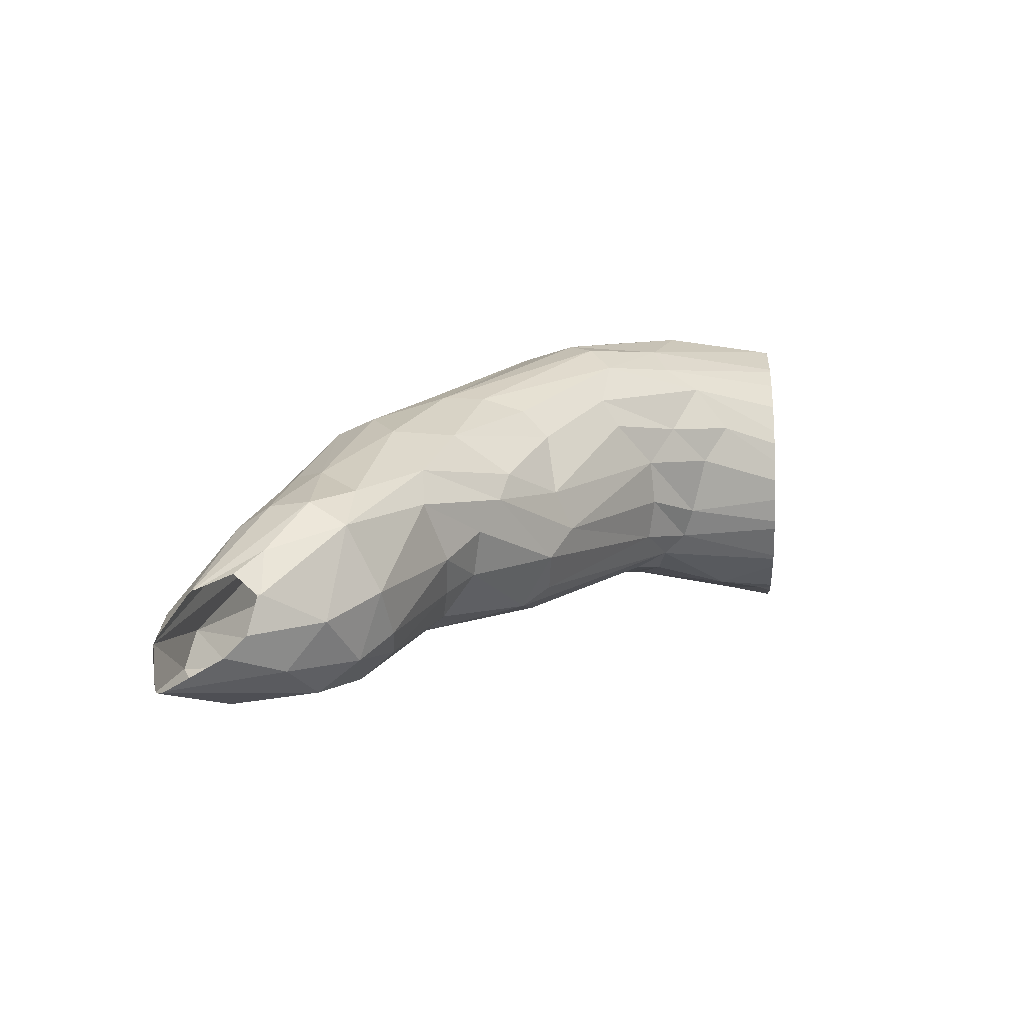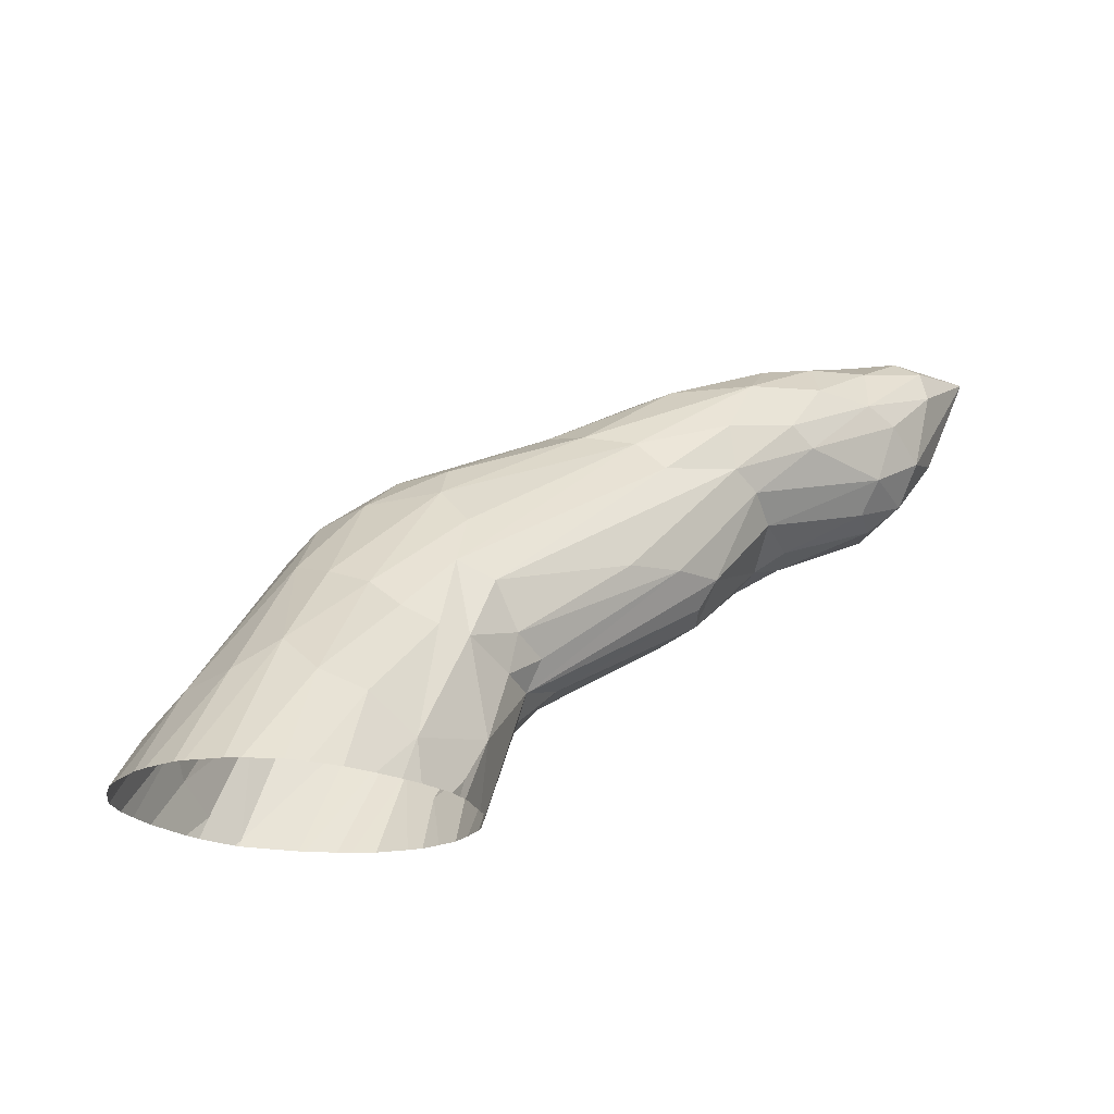
<metadata>
{"format":"obj","ext":"obj","renderer":"f3d","projection":"perspective","resolution":1024,"background":"white","views":[{"elev":-8.9,"azim":-86.3,"up":"+Z"},{"elev":-20.4,"azim":126.8,"up":"+Y"}]}
</metadata>
<code>
v 68.98 1120 138.5
v 76.48 1104 148.7
v 63.49 1117 138.5
v 68.3 1111 147.9
v 72.93 1118 145.4
v 86.7 1109 144
v 79.48 1117 146.8
v 67.67 1109 142.3
v 89.46 1099 160.5
v 63.49 1120 136.8
v 91.36 1106 159.3
v 89.04 1111 150.6
v 63.49 1119 141.8
v 72.36 1115 149.4
v 82.68 1112 142.1
v 63.58 1115 141.8
v 81.18 1109 155.5
v 72.48 1108 149.7
v 83 1115 149
v 68.71 1111 138.8
v 67.49 1115 147
v 81.51 1115 150.7
v 81.91 1101 153.4
v 67.84 1117 145.9
v 82.58 1109 141.9
v 88.43 1098 159.1
v 64.53 1115 144.2
v 73.75 1116 137.8
v 72.38 1118 138.8
v 63.49 1117 142.9
v 69.27 1113 137.2
v 85.81 1111 154
v 97.87 1099 147.3
v 68.48 1118 136.5
v 63.49 1120 136.8
v 71.33 1108 147.6
v 91.62 1103 160.4
v 73.01 1117 148.1
v 63.49 1120 137.1
v 65.01 1121 139.4
v 76.86 1105 144.4
v 87.56 1112 152.5
v 65.96 1114 138
v 90.96 1095 148.5
v 70.64 1120 140.7
v 77.55 1103 150.3
v 74.76 1110 152.4
v 90.56 1100 161
v 92.75 1107 157.7
v 63.49 1116 139.7
v 81.23 1105 155.6
v 80.84 1108 141.6
v 83.41 1110 155.2
v 63.49 1121 139.2
v 63.49 1120 136.9
v 63.49 1118 142.1
v 77.66 1116 149.9
v 77.99 1112 139.4
v 75.33 1107 143.2
v 75.47 1105 146.7
v 80.78 1107 155.6
v 77.41 1118 142.9
v 63.49 1120 136.8
v 82.11 1100 147.8
v 72.14 1109 139.6
v 70.66 1118 145.6
v 65.63 1112 140.6
v 77.62 1113 152.8
v 63.49 1115 141.8
v 76.87 1116 139.4
v 63.49 1120 139.6
v 73.5 1107 144.8
v 86.43 1098 156.5
v 86.73 1097 154.9
v 76.74 1106 152.5
v 78.7 1107 142.2
v 89.05 1111 148
v 81.03 1101 145.9
v 80.9 1101 149.8
v 79.34 1113 139.9
v 66.44 1113 147
v 77.21 1111 153.6
v 66.17 1111 145.7
v 89.87 1095 150.6
v 72.46 1111 138.1
v 63.49 1115 141.7
v 80.2 1116 142.1
v 82.92 1115 146
v 69.96 1109 140.4
v 75.61 1118 140.7
v 70.5 1113 149.3
v 87.43 1110 145.5
v 63.49 1119 142
v 63.49 1119 142
v 82.97 1101 144.4
v 81.79 1103 154.9
v 80.51 1114 152.8
v 82.83 1103 143.2
v 63.49 1119 142
v 65.5 1120 141
v 63.49 1120 136.8
v 68.32 1119 137.1
v 71.88 1115 137.2
v 92.75 1107 157.7
v 94.26 1096 147
v 95.86 1087 149.7
v 106.6 1087 162.9
v 114.4 1087 152.5
v 114.6 1087 153
v 99.26 1090 146.6
v 80.84 1108 141.6
v 83.41 1110 155.2
v 95.67 1087 158.8
v 89.98 1094 155.3
v 94.29 1087 152.7
v 113.2 1087 150
v 100.1 1087 162.7
v 86.7 1109 144
v 97.84 1101 161.8
v 100.4 1104 157.7
v 103.6 1099 151
v 89.46 1099 160.5
v 109.2 1090 161
v 91.47 1094 159.6
v 92.84 1092 150.5
v 106 1091 162.1
v 91.36 1106 159.3
v 89.04 1111 150.6
v 97.31 1097 162.8
v 101.2 1088 146.5
v 80.78 1107 155.6
v 82.68 1112 142.1
v 103 1097 149.4
v 97.05 1093 162.9
v 94.8 1087 151.5
v 95.97 1107 152.3
v 86.19 1103 143.5
v 91.87 1092 158.3
v 81.18 1109 155.5
v 93.76 1093 149
v 100.6 1087 162.7
v 82.11 1100 147.8
v 98.88 1102 160.7
v 88.9 1095 153
v 94.11 1087 155.1
v 94.4 1094 147.9
v 96.69 1095 147.3
v 81.51 1115 150.7
v 104.5 1090 162.8
v 107 1094 159.8
v 97.33 1087 160.7
v 100.3 1087 162.7
v 94.32 1087 156
v 86.43 1098 156.5
v 81.91 1101 153.4
v 95.51 1087 150.1
v 86.73 1097 154.9
v 99.53 1100 148.6
v 89.05 1111 148
v 92.85 1095 161.1
v 105.9 1087 146.5
v 80.9 1101 149.8
v 97.86 1103 149.3
v 82.58 1109 141.9
v 99.08 1094 163.3
v 97.6 1105 151.4
v 93.85 1108 156.1
v 111.8 1087 148.6
v 98.63 1087 147.5
v 92.38 1090 155.8
v 88.43 1098 159.1
v 102.2 1088 163.2
v 97.76 1105 158.7
v 101.5 1087 146.5
v 100.3 1096 163
v 97.6 1087 160.9
v 89.87 1095 150.6
v 109.2 1087 147.3
v 99.82 1105 154.9
v 85.81 1111 154
v 104.2 1099 153.3
v 110.8 1087 148
v 97.87 1099 147.3
v 80.2 1116 142.1
v 108.6 1092 149.7
v 103.8 1087 163.1
v 91.88 1092 153.6
v 104.6 1087 146.4
v 108.6 1094 152.1
v 89.74 1102 144.3
v 91.62 1103 160.4
v 94.18 1087 153.9
v 99.68 1087 162.3
v 87.43 1110 145.5
v 104 1100 155.8
v 110.8 1090 159.2
v 102.9 1087 163.1
v 95.08 1105 159.5
v 82.97 1101 144.4
v 81.79 1103 154.9
v 80.51 1114 152.8
v 110.3 1092 156.9
v 82.83 1103 143.2
v 107.4 1087 146.8
v 96.75 1107 155.2
v 87.56 1112 152.5
v 101.5 1096 148.1
v 104.5 1089 146.8
v 101 1087 146.6
v 97.74 1087 147.9
v 90.96 1095 148.5
v 101.3 1098 162.1
v 96.13 1087 159.4
v 102.3 1087 146.3
v 108.2 1087 162.4
v 106.8 1091 148
v 97.51 1087 148.1
v 94.88 1087 157.7
v 100.7 1102 159.7
v 99.81 1096 147.4
v 90.56 1100 161
v 96.4 1097 146.9
v 110.4 1093 153.9
v 114.4 1087 152.5
v 106.6 1087 162.9
v 104 1100 155.8
v 114.6 1087 153
v 110.8 1090 159.2
v 110.3 1092 156.9
v 113.7 1087 157.8
v 102.2 1088 163.2
v 113.2 1087 150
v 113.7 1087 150.7
v 109.4 1087 162.1
v 104.5 1090 162.8
v 107 1094 159.8
v 111.3 1087 160.9
v 112.4 1087 159.8
v 113.3 1087 158.7
v 109.2 1090 161
v 108.2 1087 162.4
v 106 1091 162.1
v 108.6 1092 149.7
v 103.8 1087 163.1
v 114.5 1087 155
v 114.4 1087 155.9
v 100.7 1102 159.7
v 108.6 1094 152.1
v 110.9 1087 161.3
v 110.4 1093 153.9
g 091_W_Aya_100K_01
f 19 42 12
g 091_W_Aya_100K_01
f 67 16 86
g 091_W_Aya_100K_01
f 4 83 18
g 091_W_Aya_100K_01
f 61 17 82
g 091_W_Aya_100K_01
f 94 27 81
g 091_W_Aya_100K_01
f 58 103 28
g 091_W_Aya_100K_01
f 76 65 85
g 091_W_Aya_100K_01
f 68 91 82
g 091_W_Aya_100K_01
f 20 67 43
g 091_W_Aya_100K_01
f 72 89 59
g 091_W_Aya_100K_01
f 58 52 85
g 091_W_Aya_100K_01
f 47 18 75
g 091_W_Aya_100K_01
f 23 73 96
g 091_W_Aya_100K_01
f 17 11 53
g 091_W_Aya_100K_01
f 2 78 64
g 091_W_Aya_100K_01
f 64 79 2
g 091_W_Aya_100K_01
f 97 68 53
g 091_W_Aya_100K_01
f 57 68 97
g 091_W_Aya_100K_01
f 38 57 5
g 091_W_Aya_100K_01
f 38 24 14
g 091_W_Aya_100K_01
f 79 74 23
g 091_W_Aya_100K_01
f 62 88 87
g 091_W_Aya_100K_01
f 102 28 34
g 091_W_Aya_100K_01
f 62 87 90
g 091_W_Aya_100K_01
f 38 5 66
g 091_W_Aya_100K_01
f 103 34 28
g 091_W_Aya_100K_01
f 15 25 80
g 091_W_Aya_100K_01
f 59 65 76
g 091_W_Aya_100K_01
f 16 83 27
g 091_W_Aya_100K_01
f 87 70 90
g 091_W_Aya_100K_01
f 45 90 29
g 091_W_Aya_100K_01
f 29 102 1
g 091_W_Aya_100K_01
f 22 19 7
g 091_W_Aya_100K_01
f 43 50 3
g 091_W_Aya_100K_01
f 36 8 72
g 091_W_Aya_100K_01
f 25 6 33
g 091_W_Aya_100K_01
f 43 3 55
g 091_W_Aya_100K_01
f 60 36 72
g 091_W_Aya_100K_01
f 95 78 98
g 091_W_Aya_100K_01
f 90 70 29
g 091_W_Aya_100K_01
f 88 19 12
g 091_W_Aya_100K_01
f 59 89 65
g 091_W_Aya_100K_01
f 54 71 100
g 091_W_Aya_100K_01
f 36 83 8
g 091_W_Aya_100K_01
f 88 12 77
g 091_W_Aya_100K_01
f 20 8 67
g 091_W_Aya_100K_01
f 82 91 47
g 091_W_Aya_100K_01
f 78 41 98
g 091_W_Aya_100K_01
f 52 76 85
g 091_W_Aya_100K_01
f 43 67 50
g 091_W_Aya_100K_01
f 24 99 93
g 091_W_Aya_100K_01
f 16 69 86
g 091_W_Aya_100K_01
f 5 7 40
g 091_W_Aya_100K_01
f 40 45 1
g 091_W_Aya_100K_01
f 45 62 90
g 091_W_Aya_100K_01
f 71 13 100
g 091_W_Aya_100K_01
f 98 76 52
g 091_W_Aya_100K_01
f 31 43 55
g 091_W_Aya_100K_01
f 75 23 96
g 091_W_Aya_100K_01
f 20 89 8
g 091_W_Aya_100K_01
f 38 68 57
g 091_W_Aya_100K_01
f 31 55 35
g 091_W_Aya_100K_01
f 36 2 18
g 091_W_Aya_100K_01
f 61 9 48
g 091_W_Aya_100K_01
f 97 32 22
g 091_W_Aya_100K_01
f 5 57 7
g 091_W_Aya_100K_01
f 40 1 63
g 091_W_Aya_100K_01
f 2 46 18
g 091_W_Aya_100K_01
f 97 22 57
g 091_W_Aya_100K_01
f 31 101 34
g 091_W_Aya_100K_01
f 103 31 34
g 091_W_Aya_100K_01
f 29 70 28
g 091_W_Aya_100K_01
f 80 28 70
g 091_W_Aya_100K_01
f 75 96 51
g 091_W_Aya_100K_01
f 7 19 88
g 091_W_Aya_100K_01
f 88 77 87
g 091_W_Aya_100K_01
f 61 48 37
g 091_W_Aya_100K_01
f 66 24 38
g 091_W_Aya_100K_01
f 16 30 69
g 091_W_Aya_100K_01
f 7 62 45
g 091_W_Aya_100K_01
f 95 44 78
g 091_W_Aya_100K_01
f 81 91 21
g 091_W_Aya_100K_01
f 31 20 43
g 091_W_Aya_100K_01
f 100 5 40
g 091_W_Aya_100K_01
f 31 35 101
g 091_W_Aya_100K_01
f 21 94 81
g 091_W_Aya_100K_01
f 102 29 28
g 091_W_Aya_100K_01
f 34 101 10
g 091_W_Aya_100K_01
f 34 10 102
g 091_W_Aya_100K_01
f 91 4 47
g 091_W_Aya_100K_01
f 103 85 31
g 091_W_Aya_100K_01
f 78 2 60
g 091_W_Aya_100K_01
f 54 100 40
g 091_W_Aya_100K_01
f 72 8 89
g 091_W_Aya_100K_01
f 70 15 80
g 091_W_Aya_100K_01
f 36 60 2
g 091_W_Aya_100K_01
f 24 93 21
g 091_W_Aya_100K_01
f 47 75 61
g 091_W_Aya_100K_01
f 70 87 15
g 091_W_Aya_100K_01
f 61 75 51
g 091_W_Aya_100K_01
f 7 88 62
g 091_W_Aya_100K_01
f 51 26 9
g 091_W_Aya_100K_01
f 67 86 50
g 091_W_Aya_100K_01
f 82 47 61
g 091_W_Aya_100K_01
f 14 91 68
g 091_W_Aya_100K_01
f 81 83 4
g 091_W_Aya_100K_01
f 51 96 26
g 091_W_Aya_100K_01
f 22 42 19
g 091_W_Aya_100K_01
f 5 100 66
g 091_W_Aya_100K_01
f 57 22 7
g 091_W_Aya_100K_01
f 85 20 31
g 091_W_Aya_100K_01
f 81 4 91
g 091_W_Aya_100K_01
f 100 13 99
g 091_W_Aya_100K_01
f 25 58 80
g 091_W_Aya_100K_01
f 21 14 24
g 091_W_Aya_100K_01
f 51 9 61
g 091_W_Aya_100K_01
f 46 23 75
g 091_W_Aya_100K_01
f 87 92 15
g 091_W_Aya_100K_01
f 30 27 56
g 091_W_Aya_100K_01
f 10 63 1
g 091_W_Aya_100K_01
f 79 23 46
g 091_W_Aya_100K_01
f 64 78 44
g 091_W_Aya_100K_01
f 83 36 18
g 091_W_Aya_100K_01
f 64 44 84
g 091_W_Aya_100K_01
f 53 49 32
g 091_W_Aya_100K_01
f 65 20 85
g 091_W_Aya_100K_01
f 45 40 7
g 091_W_Aya_100K_01
f 65 89 20
g 091_W_Aya_100K_01
f 41 72 59
g 091_W_Aya_100K_01
f 41 59 76
g 091_W_Aya_100K_01
f 10 1 102
g 091_W_Aya_100K_01
f 25 52 58
g 091_W_Aya_100K_01
f 68 82 17
g 091_W_Aya_100K_01
f 4 18 47
g 091_W_Aya_100K_01
f 79 46 2
g 091_W_Aya_100K_01
f 38 14 68
g 091_W_Aya_100K_01
f 58 85 103
g 091_W_Aya_100K_01
f 75 18 46
g 091_W_Aya_100K_01
f 45 29 1
g 091_W_Aya_100K_01
f 58 28 80
g 091_W_Aya_100K_01
f 16 27 30
g 091_W_Aya_100K_01
f 41 60 72
g 091_W_Aya_100K_01
f 14 21 91
g 091_W_Aya_100K_01
f 54 40 39
g 091_W_Aya_100K_01
f 21 93 94
g 091_W_Aya_100K_01
f 83 67 8
g 091_W_Aya_100K_01
f 100 99 24
g 091_W_Aya_100K_01
f 100 24 66
g 091_W_Aya_100K_01
f 78 60 41
g 091_W_Aya_100K_01
f 83 81 27
g 091_W_Aya_100K_01
f 98 41 76
g 091_W_Aya_100K_01
f 17 37 11
g 091_W_Aya_100K_01
f 40 63 39
g 091_W_Aya_100K_01
f 67 83 16
g 091_W_Aya_100K_01
f 17 53 68
g 091_W_Aya_100K_01
f 94 56 27
g 091_W_Aya_100K_01
f 170 115 192
g 091_W_Aya_100K_01
f 163 133 158
g 091_W_Aya_100K_01
f 124 113 213
g 091_W_Aya_100K_01
f 158 207 220
g 091_W_Aya_100K_01
f 121 185 133
g 091_W_Aya_100K_01
f 117 141 197
g 091_W_Aya_100K_01
f 140 211 146
g 091_W_Aya_100K_01
f 160 117 134
g 091_W_Aya_100K_01
f 137 203 111
g 091_W_Aya_100K_01
f 216 182 178
g 091_W_Aya_100K_01
f 134 117 165
g 091_W_Aya_100K_01
f 146 217 140
g 091_W_Aya_100K_01
f 129 119 191
g 091_W_Aya_100K_01
f 207 216 208
g 091_W_Aya_100K_01
f 208 220 207
g 091_W_Aya_100K_01
f 195 189 181
g 091_W_Aya_100K_01
f 187 114 144
g 091_W_Aya_100K_01
f 144 162 142
g 091_W_Aya_100K_01
f 134 165 129
g 091_W_Aya_100K_01
f 206 205 128
g 091_W_Aya_100K_01
f 173 104 198
g 091_W_Aya_100K_01
f 158 220 183
g 091_W_Aya_100K_01
f 222 137 190
g 091_W_Aya_100K_01
f 180 206 148
g 091_W_Aya_100K_01
f 207 133 216
g 091_W_Aya_100K_01
f 110 146 147
g 091_W_Aya_100K_01
f 177 144 142
g 091_W_Aya_100K_01
f 156 135 125
g 091_W_Aya_100K_01
f 145 153 138
g 091_W_Aya_100K_01
f 114 154 157
g 091_W_Aya_100K_01
f 144 157 162
g 091_W_Aya_100K_01
f 133 207 158
g 091_W_Aya_100K_01
f 209 169 110
g 091_W_Aya_100K_01
f 122 160 221
g 091_W_Aya_100K_01
f 110 169 210
g 091_W_Aya_100K_01
f 173 120 205
g 091_W_Aya_100K_01
f 221 129 191
g 091_W_Aya_100K_01
f 123 219 212
g 091_W_Aya_100K_01
f 114 138 154
g 091_W_Aya_100K_01
f 160 134 221
g 091_W_Aya_100K_01
f 170 114 187
g 091_W_Aya_100K_01
f 145 138 170
g 091_W_Aya_100K_01
f 173 219 120
g 091_W_Aya_100K_01
f 167 104 173
g 091_W_Aya_100K_01
f 105 146 137
g 091_W_Aya_100K_01
f 170 138 114
g 091_W_Aya_100K_01
f 180 104 167
g 091_W_Aya_100K_01
f 212 219 143
g 091_W_Aya_100K_01
f 136 179 166
g 091_W_Aya_100K_01
f 220 147 222
g 091_W_Aya_100K_01
f 160 193 117
g 091_W_Aya_100K_01
f 191 139 131
g 091_W_Aya_100K_01
f 134 129 221
g 091_W_Aya_100K_01
f 174 110 130
g 091_W_Aya_100K_01
f 146 210 217
g 091_W_Aya_100K_01
f 138 171 154
g 091_W_Aya_100K_01
f 189 109 108
g 091_W_Aya_100K_01
f 121 189 185
g 091_W_Aya_100K_01
f 125 135 115
g 091_W_Aya_100K_01
f 125 144 177
g 091_W_Aya_100K_01
f 193 152 117
g 091_W_Aya_100K_01
f 125 187 144
g 091_W_Aya_100K_01
f 147 146 105
g 091_W_Aya_100K_01
f 218 138 153
g 091_W_Aya_100K_01
f 110 210 146
g 091_W_Aya_100K_01
f 166 159 136
g 091_W_Aya_100K_01
f 124 151 176
g 091_W_Aya_100K_01
f 104 112 127
g 091_W_Aya_100K_01
f 220 222 183
g 091_W_Aya_100K_01
f 140 106 156
g 091_W_Aya_100K_01
f 157 154 155
g 091_W_Aya_100K_01
f 208 130 110
g 091_W_Aya_100K_01
f 206 180 167
g 091_W_Aya_100K_01
f 133 185 216
g 091_W_Aya_100K_01
f 185 116 168
g 091_W_Aya_100K_01
f 166 179 181
g 091_W_Aya_100K_01
f 173 198 143
g 091_W_Aya_100K_01
f 167 205 206
g 091_W_Aya_100K_01
f 171 124 160
g 091_W_Aya_100K_01
f 216 168 182
g 091_W_Aya_100K_01
f 183 190 164
g 091_W_Aya_100K_01
f 124 176 160
g 091_W_Aya_100K_01
f 149 107 215
g 091_W_Aya_100K_01
f 104 127 198
g 091_W_Aya_100K_01
f 125 115 187
g 091_W_Aya_100K_01
f 118 164 132
g 091_W_Aya_100K_01
f 188 130 208
g 091_W_Aya_100K_01
f 110 147 220
g 091_W_Aya_100K_01
f 136 159 128
g 091_W_Aya_100K_01
f 154 171 200
g 091_W_Aya_100K_01
f 124 213 151
g 091_W_Aya_100K_01
f 166 121 163
g 091_W_Aya_100K_01
f 188 214 130
g 091_W_Aya_100K_01
f 219 173 143
g 091_W_Aya_100K_01
f 105 137 222
g 091_W_Aya_100K_01
f 194 163 158
g 091_W_Aya_100K_01
f 181 179 195
g 091_W_Aya_100K_01
f 173 205 167
g 091_W_Aya_100K_01
f 145 170 192
g 091_W_Aya_100K_01
f 150 123 196
g 091_W_Aya_100K_01
f 160 176 193
g 091_W_Aya_100K_01
f 194 118 132
g 091_W_Aya_100K_01
f 217 106 140
g 091_W_Aya_100K_01
f 149 126 175
g 091_W_Aya_100K_01
f 194 159 166
g 091_W_Aya_100K_01
f 175 212 119
g 091_W_Aya_100K_01
f 216 178 204
g 091_W_Aya_100K_01
f 124 138 113
g 091_W_Aya_100K_01
f 194 166 163
g 091_W_Aya_100K_01
f 150 219 123
g 091_W_Aya_100K_01
f 218 113 138
g 091_W_Aya_100K_01
f 146 203 137
g 091_W_Aya_100K_01
f 128 205 136
g 091_W_Aya_100K_01
f 120 219 202
g 091_W_Aya_100K_01
f 140 177 211
g 091_W_Aya_100K_01
f 140 156 125
g 091_W_Aya_100K_01
f 198 119 143
g 091_W_Aya_100K_01
f 117 197 172
g 091_W_Aya_100K_01
f 118 158 183
g 091_W_Aya_100K_01
f 126 123 212
g 091_W_Aya_100K_01
f 174 209 110
g 091_W_Aya_100K_01
f 216 204 208
g 091_W_Aya_100K_01
f 147 105 222
g 091_W_Aya_100K_01
f 191 119 127
g 091_W_Aya_100K_01
f 183 222 190
g 091_W_Aya_100K_01
f 194 158 118
g 091_W_Aya_100K_01
f 117 172 165
g 091_W_Aya_100K_01
f 212 143 119
g 091_W_Aya_100K_01
f 171 138 124
g 091_W_Aya_100K_01
f 198 127 119
g 091_W_Aya_100K_01
f 195 120 202
g 091_W_Aya_100K_01
f 149 215 126
g 091_W_Aya_100K_01
f 117 152 141
g 091_W_Aya_100K_01
f 181 189 121
g 091_W_Aya_100K_01
f 177 140 125
g 091_W_Aya_100K_01
f 190 137 164
g 091_W_Aya_100K_01
f 208 204 161
g 091_W_Aya_100K_01
f 179 120 195
g 091_W_Aya_100K_01
f 216 185 168
g 091_W_Aya_100K_01
f 159 194 184
g 091_W_Aya_100K_01
f 137 111 164
g 091_W_Aya_100K_01
f 174 130 214
g 091_W_Aya_100K_01
f 175 129 165
g 091_W_Aya_100K_01
f 189 223 109
g 091_W_Aya_100K_01
f 205 120 179
g 091_W_Aya_100K_01
f 146 199 203
g 091_W_Aya_100K_01
f 208 161 188
g 091_W_Aya_100K_01
f 133 163 121
g 091_W_Aya_100K_01
f 197 186 172
g 091_W_Aya_100K_01
f 208 110 220
g 091_W_Aya_100K_01
f 189 195 223
g 091_W_Aya_100K_01
f 172 149 165
g 091_W_Aya_100K_01
f 211 199 146
g 091_W_Aya_100K_01
f 144 114 157
g 091_W_Aya_100K_01
f 149 175 165
g 091_W_Aya_100K_01
f 179 136 205
g 091_W_Aya_100K_01
f 175 126 212
g 091_W_Aya_100K_01
f 170 187 115
g 091_W_Aya_100K_01
f 180 201 112
g 091_W_Aya_100K_01
f 129 175 119
g 091_W_Aya_100K_01
f 122 171 160
g 091_W_Aya_100K_01
f 166 181 121
g 091_W_Aya_100K_01
f 228 237 238
g 091_W_Aya_100K_01
f 228 238 239
g 091_W_Aya_100K_01
f 228 240 237
g 091_W_Aya_100K_01
f 227 250 245
g 091_W_Aya_100K_01
f 250 229 246
g 091_W_Aya_100K_01
f 244 225 235
g 091_W_Aya_100K_01
f 229 236 228
g 091_W_Aya_100K_01
f 241 234 242
g 091_W_Aya_100K_01
f 234 240 242
g 091_W_Aya_100K_01
f 229 228 239
g 091_W_Aya_100K_01
f 229 239 230
g 091_W_Aya_100K_01
f 233 243 248
g 091_W_Aya_100K_01
f 233 248 224
g 091_W_Aya_100K_01
f 229 247 236
g 091_W_Aya_100K_01
f 244 235 231
g 091_W_Aya_100K_01
f 233 232 243
g 091_W_Aya_100K_01
f 234 249 240
g 091_W_Aya_100K_01
f 246 229 230
g 091_W_Aya_100K_01
f 237 240 249
g 091_W_Aya_100K_01
f 250 226 229
g 091_W_Aya_100K_01
f 250 246 245

</code>
